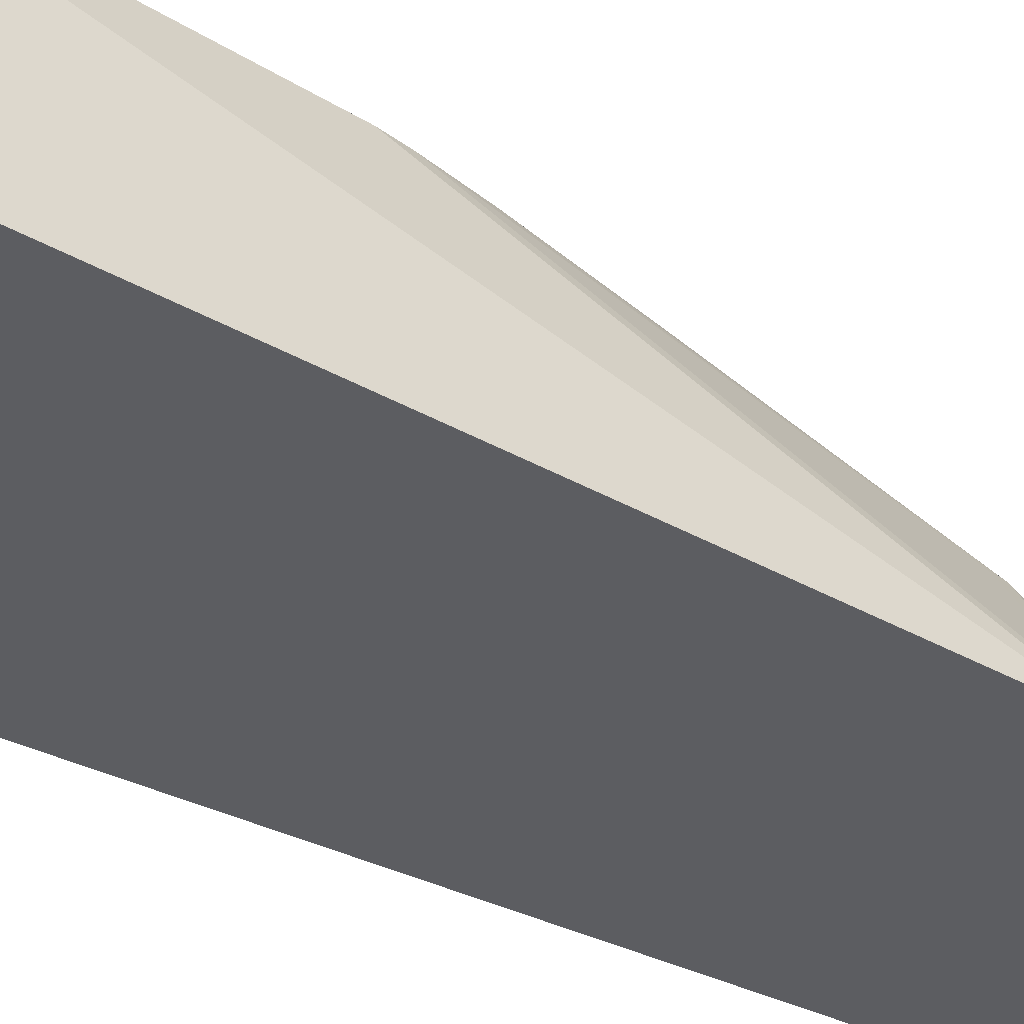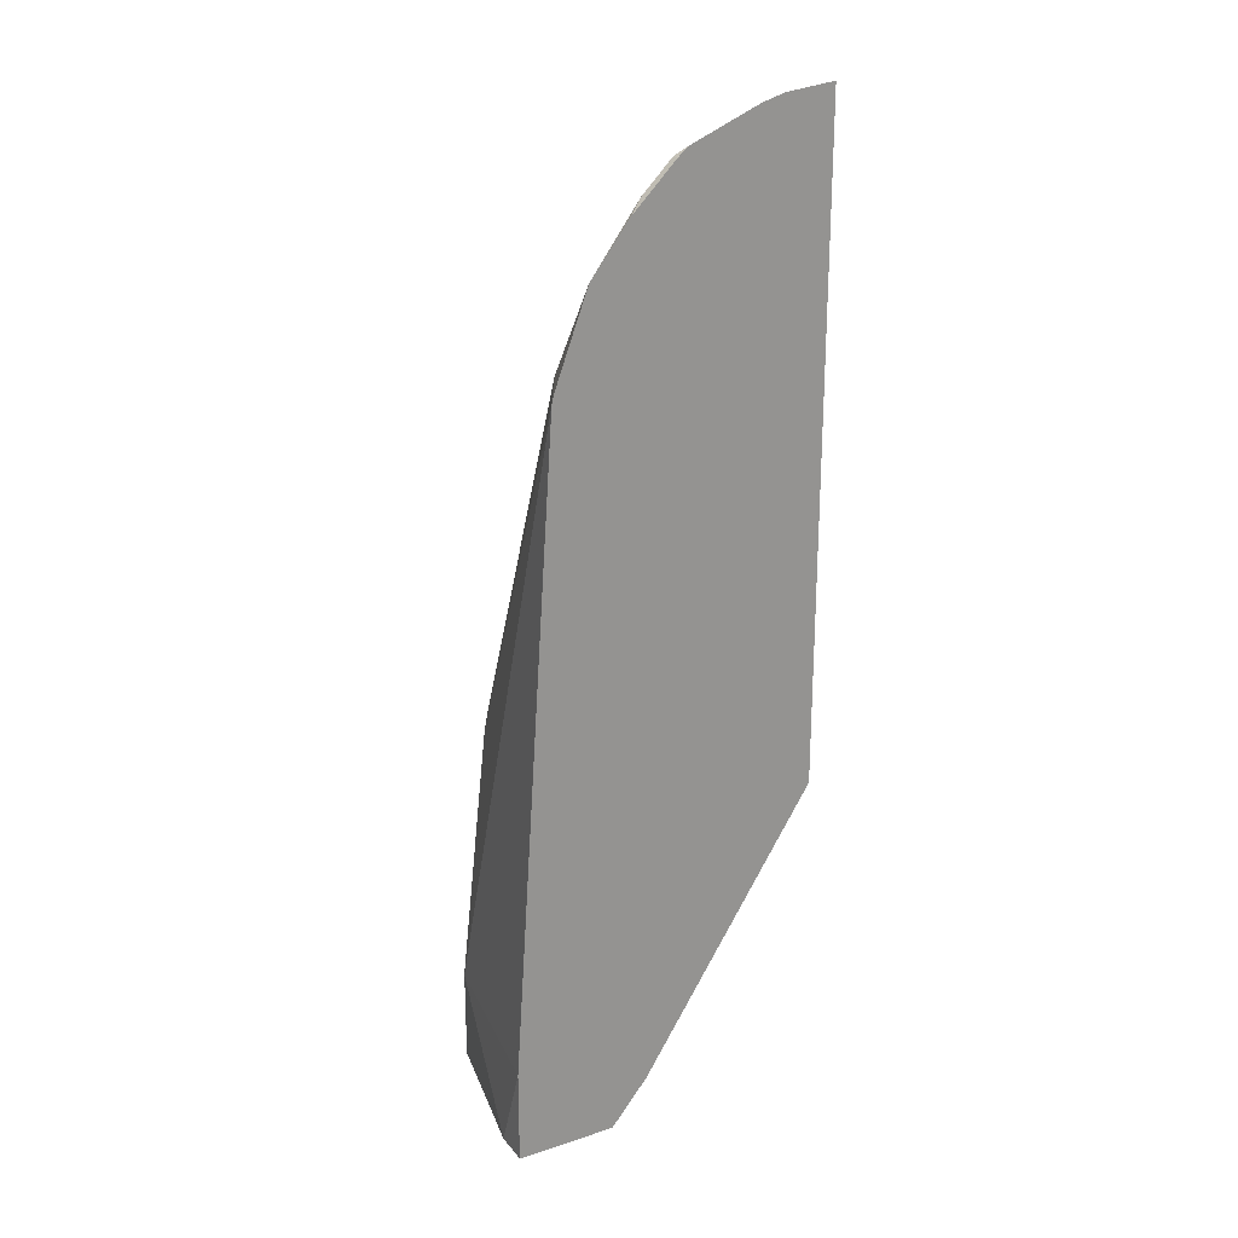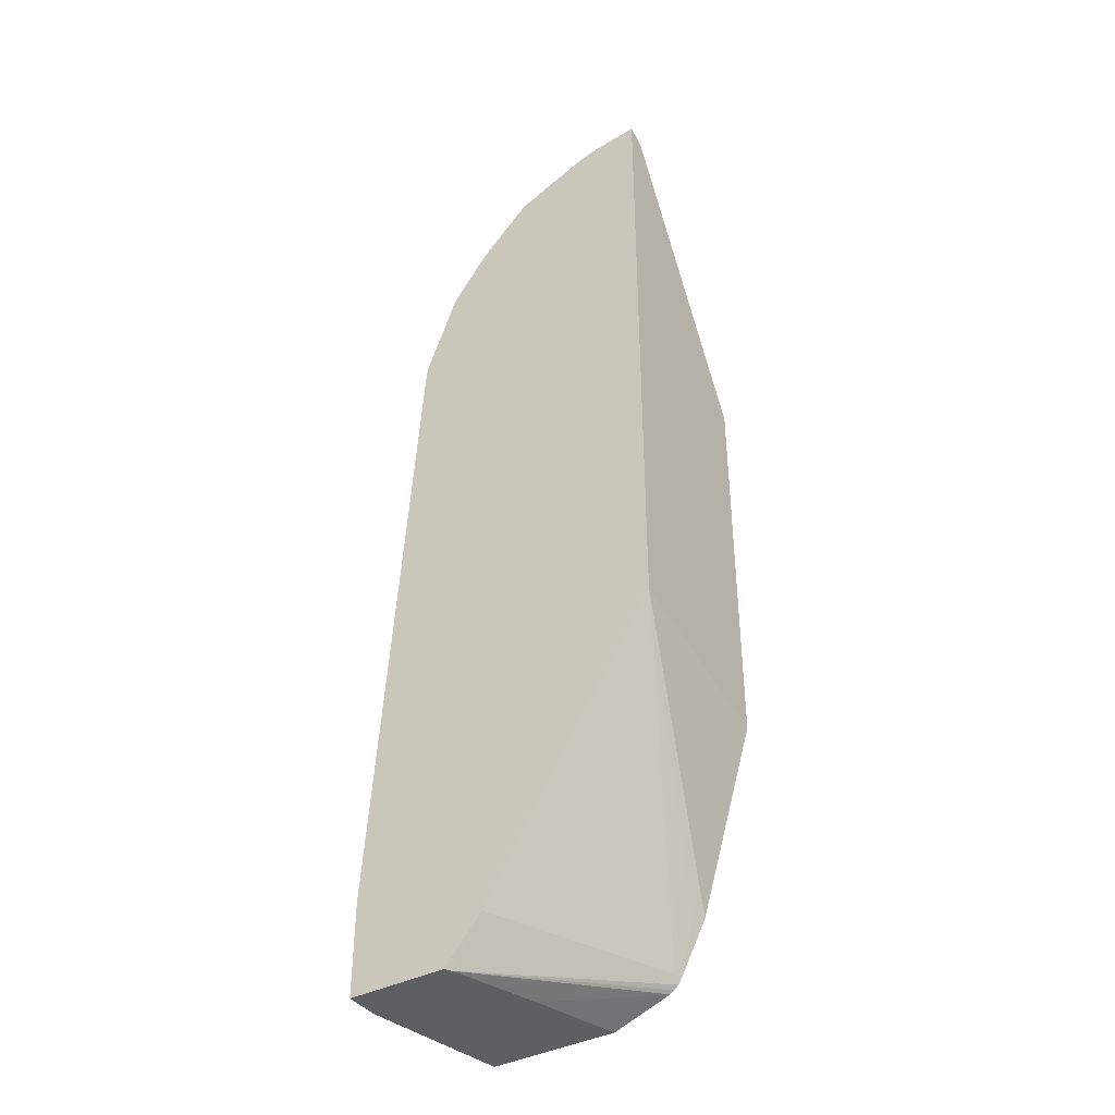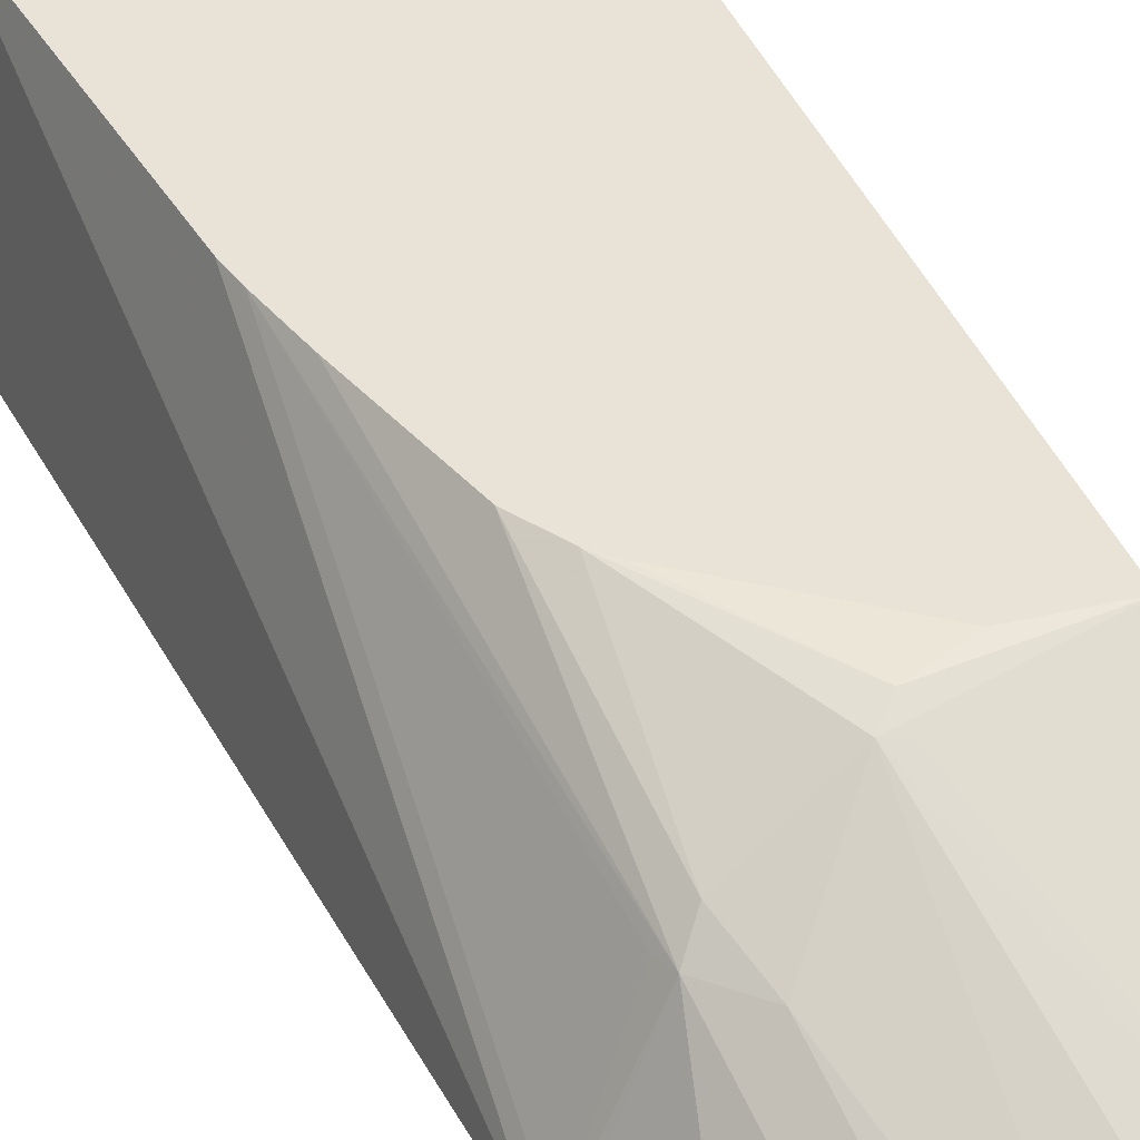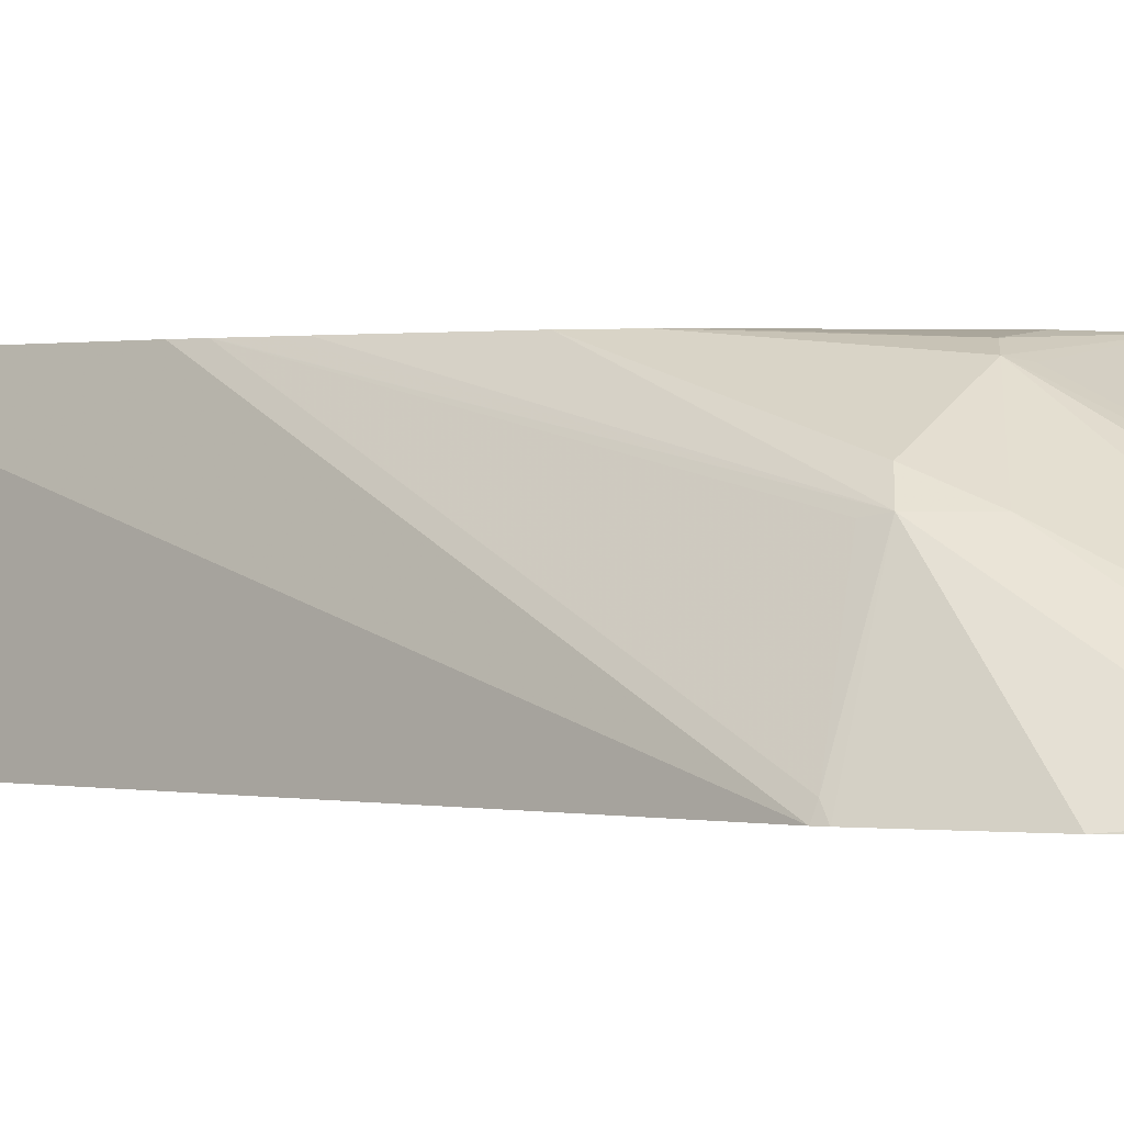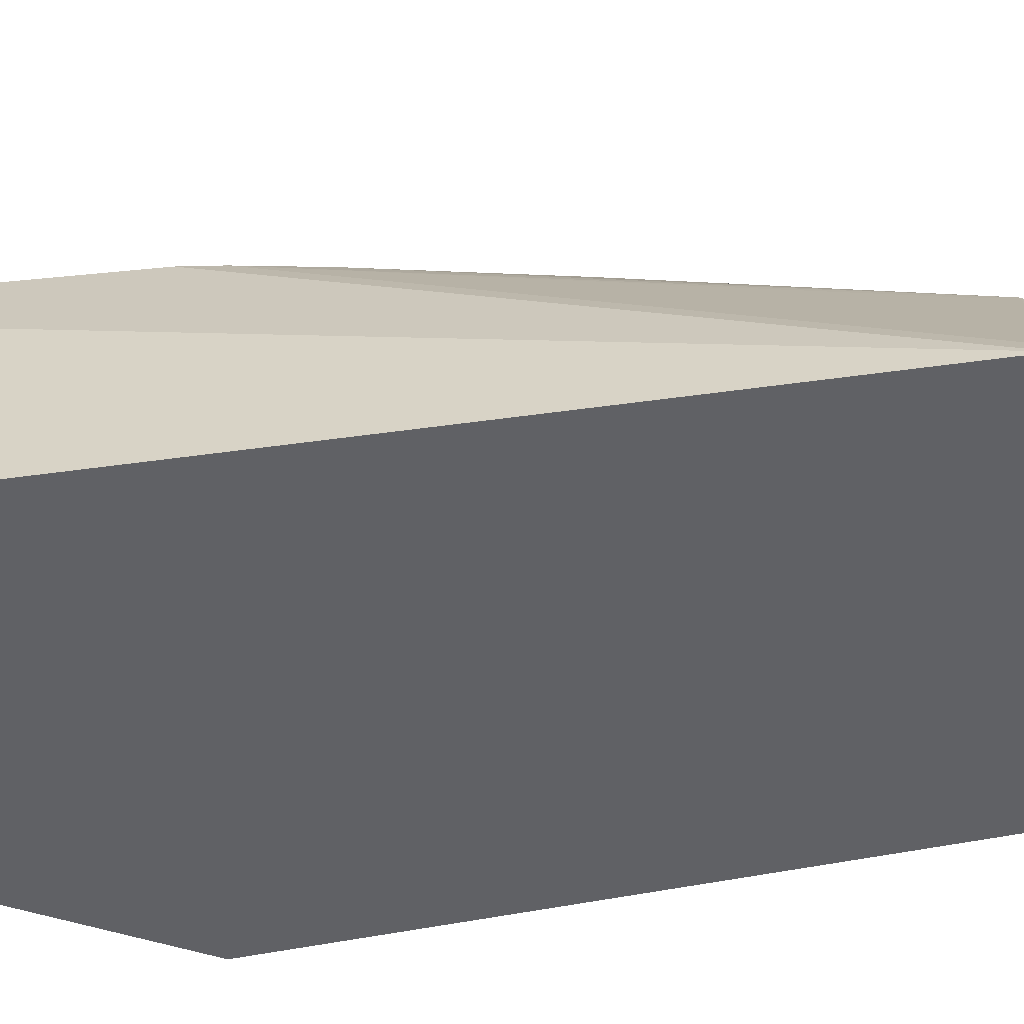
<metadata>
{"format":"obj","ext":"obj","renderer":"f3d","projection":"perspective","resolution":1024,"background":"white","views":[{"elev":-36.6,"azim":-122.6,"up":"+Y"},{"elev":23.4,"azim":-28.7,"up":"+Z"},{"elev":-39.5,"azim":32.7,"up":"+Z"},{"elev":41.9,"azim":-22.2,"up":"+Y"},{"elev":0.4,"azim":-42.6,"up":"+Y"},{"elev":-48.6,"azim":-77.1,"up":"+Y"}]}
</metadata>
<code>
v -0.2197 4.264e-05 -0.1997
v -0.2197 0.01998 -0.1997
v -0.2197 4.264e-05 -0.2037
v -0.2197 4.264e-05 -0.1398
v -0.2197 0.02401 -0.2037
v -0.1518 4.264e-05 -0.2037
v -0.1998 0.123 -0.1398
v -0.1898 4.264e-05 0.2996
v -0.1998 0.123 -0.2037
v -0.1493 0.004085 -0.2037
v -0.1265 4.264e-05 -0.1731
v -0.1798 0.123 0.03998
v -0.1883 4.264e-05 0.3053
v -0.1864 0.00666 0.2996
v -0.1115 0.123 -0.2037
v -0.1293 0.06395 -0.2037
v -0.07156 0.123 -0.1892
v -0.06867 0.123 -0.1872
v -0.06552 0.123 -0.1845
v -0.06493 0.1174 -0.1798
v -0.006683 4.264e-05 0.01556
v -0.1767 0.123 0.05545
v -0.1498 0.07491 0.2896
v -0.1658 4.264e-05 0.3655
v -0.1532 0.07325 0.2796
v -0.0627 0.123 -0.1798
v -0.006683 4.264e-05 0.4631
v -0.04996 0.1149 -0.1498
v -0.04495 0.123 -0.1454
v -0.006683 0.123 -0.01819
v -0.1764 0.123 0.05656
v -0.1298 0.005 0.4095
v -0.1099 0.005 0.4295
v -0.1298 0.07491 0.3096
v -0.1398 0.0874 0.2796
v -0.1475 0.123 0.1628
v -0.1684 0.123 0.08855
v -0.1713 0.123 0.07686
v -0.1399 4.264e-05 0.3994
v -0.006683 0.008321 0.4594
v -0.04003 4.264e-05 0.4594
v -0.006683 0.123 0.2568
v -0.1398 4.264e-05 0.3996
v -0.1099 4.264e-05 0.4295
v -0.1032 4.264e-05 0.4353
v -0.04996 0.01499 0.4494
v -0.0899 0.01499 0.4295
v -0.0899 0.1149 0.2696
v -0.1336 0.123 0.1859
v -0.006683 0.01277 0.4572
v -0.03997 0.01333 0.4528
v -0.05327 0.00666 0.4528
v -0.05559 4.264e-05 0.455
v -0.05169 0.123 0.2514
v -0.07991 0.1198 0.2597
v -0.07991 0.1132 0.273
v -0.1251 0.123 0.1945
f 27 40 41
f 23 32 33
f 23 33 34
f 23 34 35
f 23 36 37
f 23 37 38
f 23 38 31
f 23 24 32
f 24 39 32
f 26 29 28
f 23 35 36
f 22 23 31
f 21 29 30
f 21 40 27
f 21 50 40
f 21 42 50
f 21 30 42
f 21 28 29
f 21 26 28
f 20 26 21
f 19 26 20
f 14 25 22
f 32 39 43
f 15 17 16
f 22 25 23
f 32 43 33
f 42 48 56
f 33 44 45
f 54 57 55
f 14 23 25
f 49 55 57
f 48 55 49
f 48 50 56
f 46 48 47
f 46 50 48
f 46 51 50
f 45 52 46
f 45 53 52
f 42 56 50
f 42 55 48
f 42 54 55
f 41 52 53
f 41 46 52
f 41 51 46
f 41 50 51
f 40 50 41
f 35 49 36
f 35 48 49
f 34 47 48
f 34 48 35
f 33 47 34
f 33 46 47
f 33 45 46
f 33 43 44
f 13 24 23
f 8 13 14
f 12 14 22
f 4 7 5
f 3 10 6
f 3 16 10
f 3 15 16
f 3 9 15
f 3 5 9
f 2 4 5
f 1 4 2
f 1 8 4
f 1 13 8
f 1 39 24
f 4 8 7
f 1 43 39
f 1 45 44
f 1 53 45
f 1 41 53
f 1 27 41
f 1 21 27
f 1 11 21
f 1 6 11
f 1 3 6
f 1 5 3
f 1 2 5
f 13 23 14
f 1 44 43
f 5 7 9
f 1 24 13
f 7 12 22
f 6 10 11
f 11 19 20
f 10 19 11
f 10 18 19
f 10 17 18
f 10 16 17
f 8 14 12
f 7 8 12
f 7 15 9
f 7 17 15
f 7 18 17
f 7 19 18
f 11 20 21
f 7 29 26
f 7 26 19
f 7 31 38
f 7 38 37
f 7 37 36
f 7 36 49
f 7 22 31
f 7 57 54
f 7 54 42
f 7 42 30
f 7 30 29
f 7 49 57

</code>
